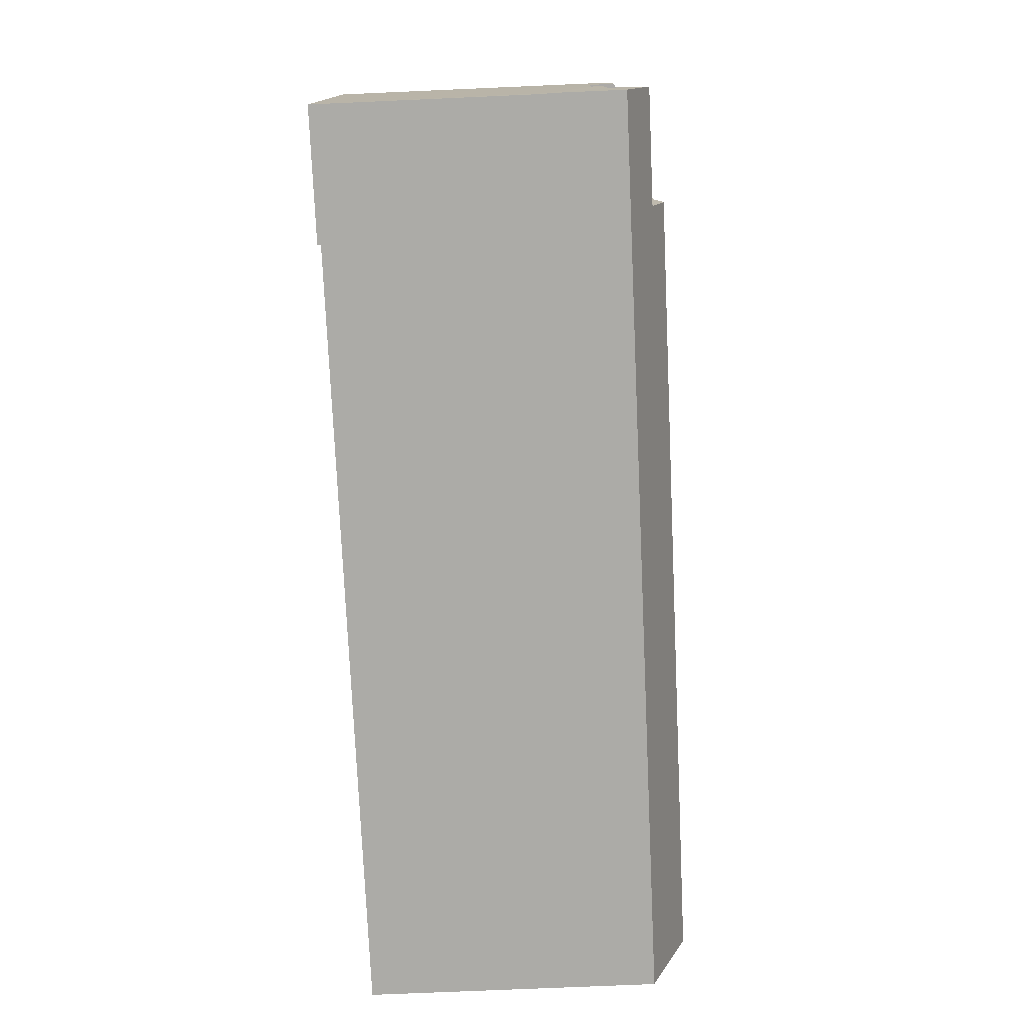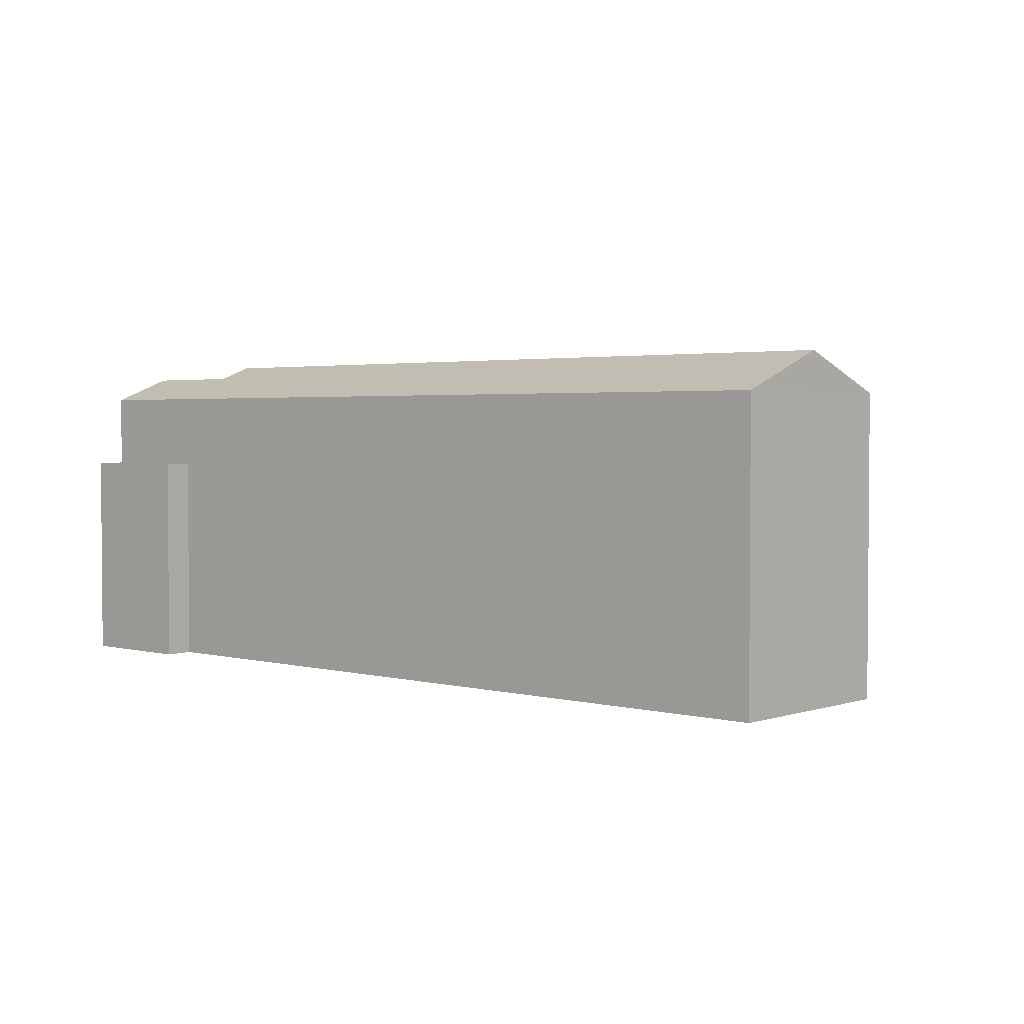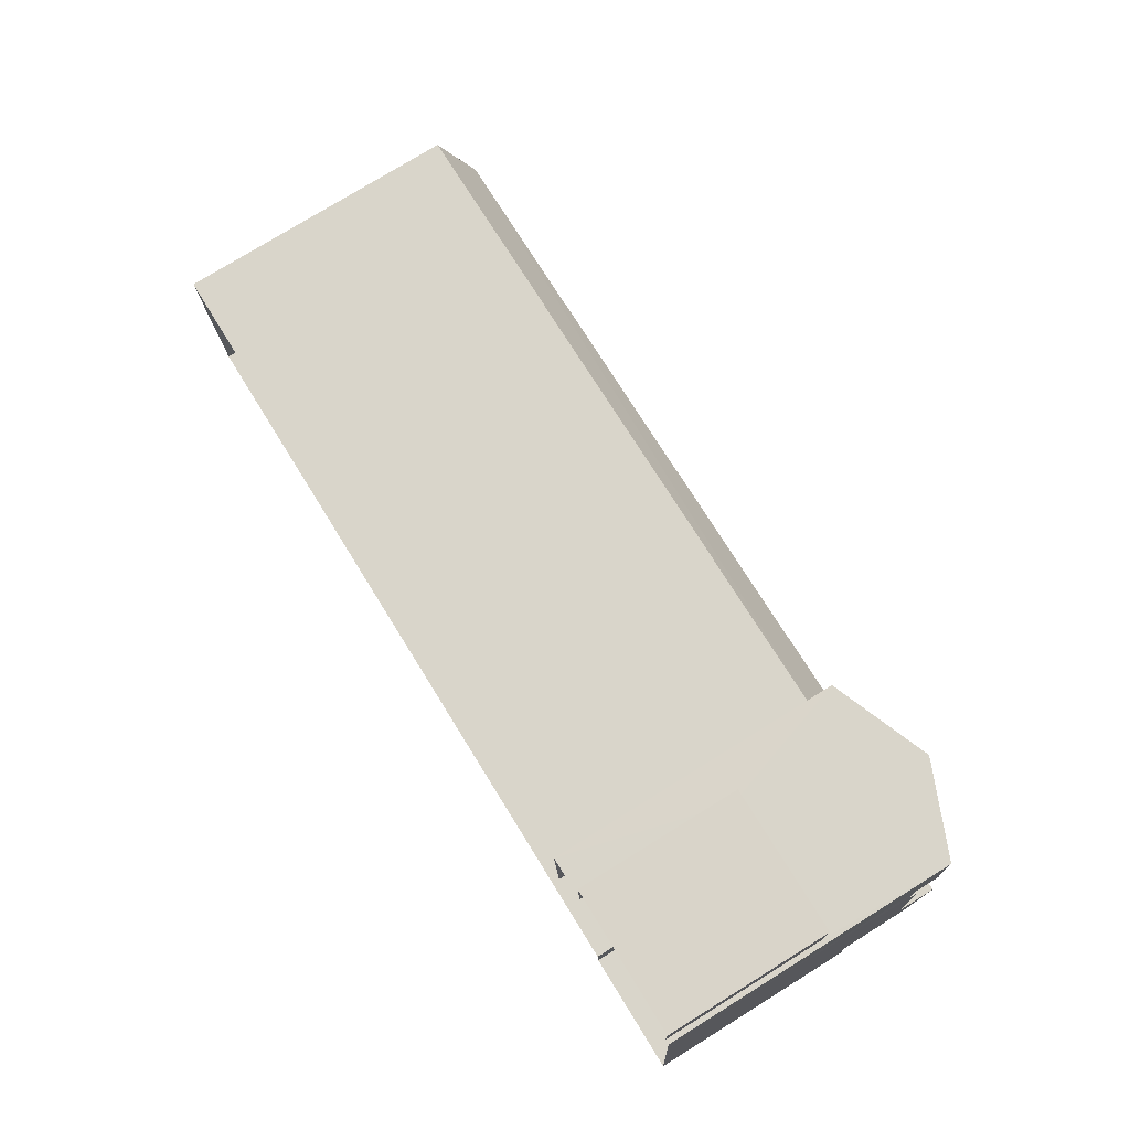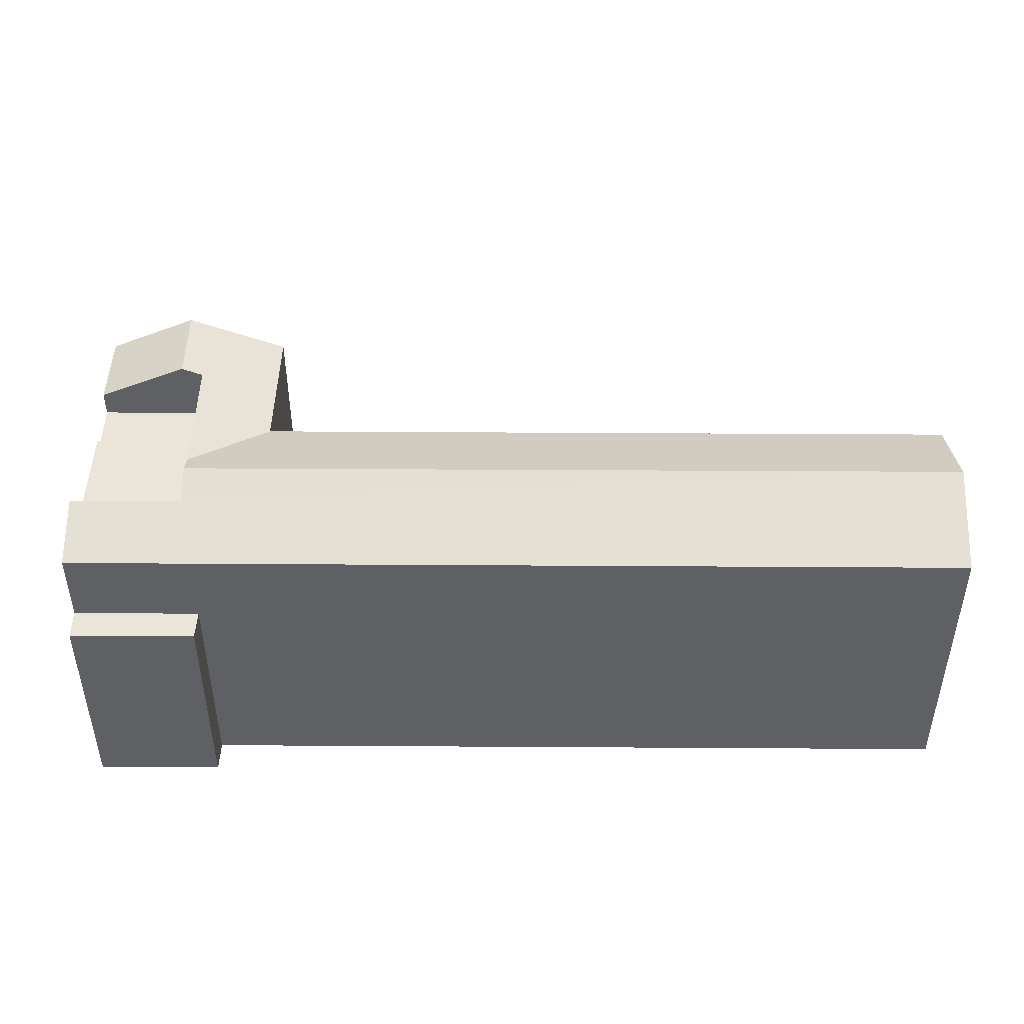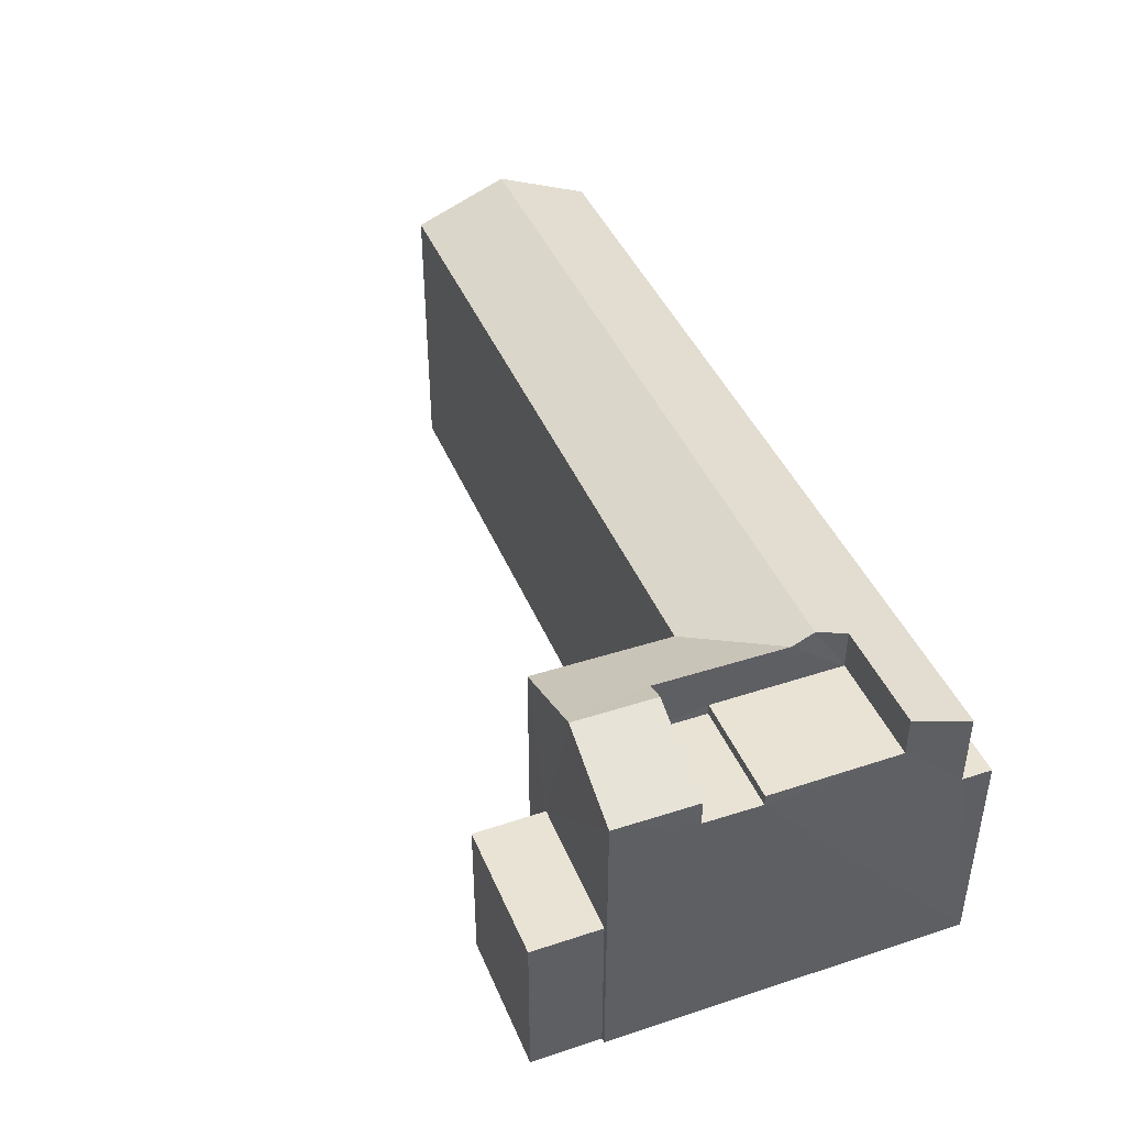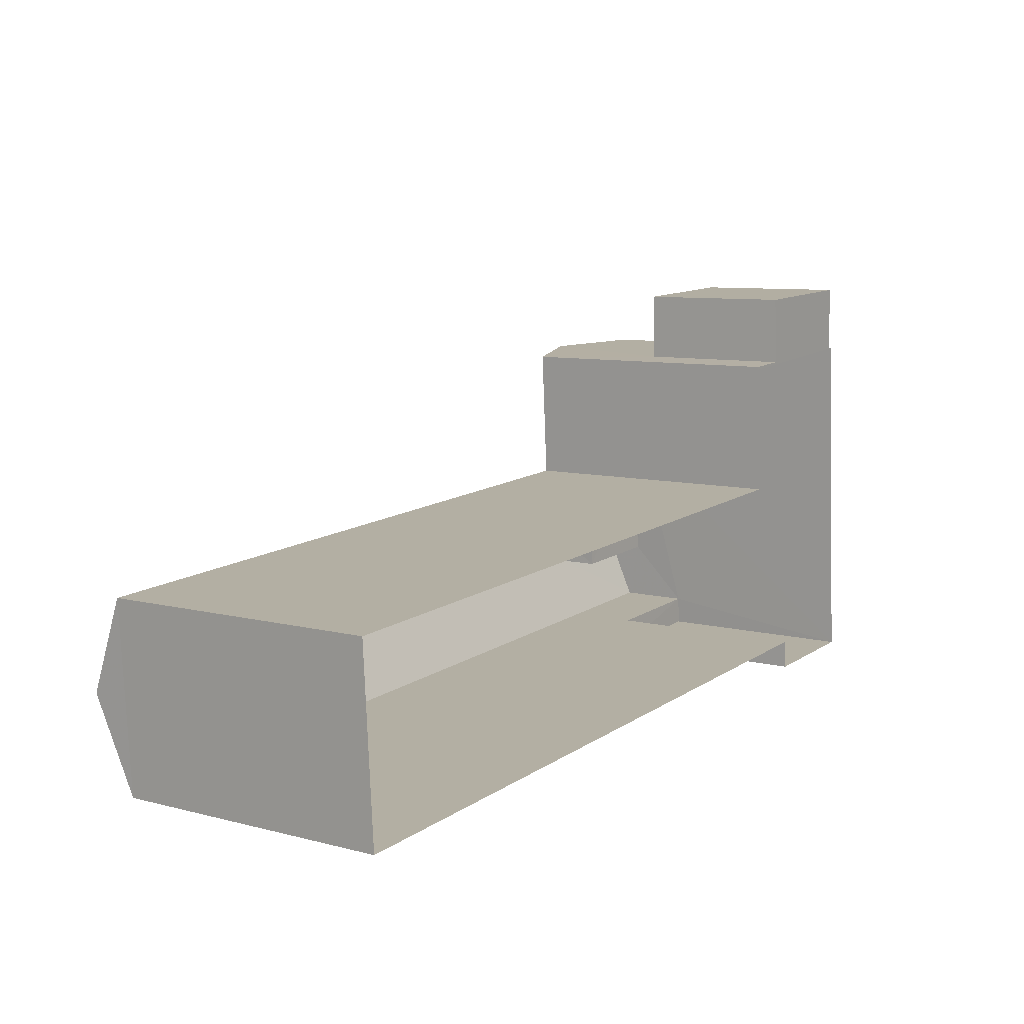
<metadata>
{"format":"obj","ext":"obj","renderer":"f3d","projection":"perspective","resolution":1024,"background":"white","views":[{"elev":-72.8,"azim":-87.4,"up":"+Y"},{"elev":2.6,"azim":38.3,"up":"+Z"},{"elev":76.9,"azim":-121.7,"up":"+Y"},{"elev":45.0,"azim":-3.0,"up":"+Z"},{"elev":42.1,"azim":-114.7,"up":"+Z"},{"elev":8.6,"azim":124.7,"up":"+Y"}]}
</metadata>
<code>
v -3.733e+05 -1.043e+05 26.68
v -3.733e+05 -1.043e+05 26.68
v -3.733e+05 -1.043e+05 26.68
v -3.733e+05 -1.043e+05 26.68
v -3.733e+05 -1.043e+05 26.68
v -3.733e+05 -1.043e+05 26.68
v -3.733e+05 -1.043e+05 26.68
v -3.733e+05 -1.043e+05 26.68
v -3.733e+05 -1.043e+05 26.68
v -3.733e+05 -1.043e+05 26.68
v -3.733e+05 -1.043e+05 26.68
v -3.733e+05 -1.043e+05 26.68
v -3.733e+05 -1.043e+05 33.8
v -3.733e+05 -1.043e+05 33.8
v -3.733e+05 -1.043e+05 33.8
v -3.733e+05 -1.043e+05 33.8
v -3.733e+05 -1.043e+05 37.2
v -3.733e+05 -1.043e+05 37.48
v -3.733e+05 -1.043e+05 36.24
v -3.733e+05 -1.043e+05 37.48
v -3.733e+05 -1.043e+05 36.24
v -3.733e+05 -1.043e+05 35.39
v -3.733e+05 -1.043e+05 35.39
v -3.733e+05 -1.043e+05 35.39
v -3.733e+05 -1.043e+05 35.39
v -3.733e+05 -1.043e+05 37.04
v -3.733e+05 -1.043e+05 36.24
v -3.733e+05 -1.043e+05 36.24
v -3.733e+05 -1.043e+05 37.04
v -3.733e+05 -1.043e+05 31.92
v -3.733e+05 -1.043e+05 31.92
v -3.733e+05 -1.043e+05 31.92
v -3.733e+05 -1.043e+05 31.92
v -3.733e+05 -1.043e+05 37.48
v -3.733e+05 -1.043e+05 37.48
v -3.733e+05 -1.043e+05 36.24
v -3.733e+05 -1.043e+05 36.24
v -3.733e+05 -1.043e+05 35.74
v -3.733e+05 -1.043e+05 35.74
v -3.733e+05 -1.043e+05 35.74
v -3.733e+05 -1.043e+05 35.74
v -3.733e+05 -1.043e+05 37.2
v -3.733e+05 -1.043e+05 36.24
f 1 2 3
f 4 5 6
f 7 8 9
f 2 7 3
f 10 11 3
f 5 10 6
f 12 6 9
f 9 3 7
f 10 3 6
f 6 3 9
f 13 14 15
f 16 13 15
f 17 18 19
f 19 20 21
f 19 18 20
f 22 23 24
f 25 22 24
f 26 27 20
f 20 18 26
f 28 27 26
f 29 28 26
f 30 31 32
f 30 33 31
f 34 35 36
f 37 34 36
f 38 39 40
f 41 38 40
f 35 34 42
f 43 35 42
f 43 42 19
f 42 17 19
f 34 37 23
f 34 23 42
f 37 24 23
f 22 39 23
f 23 39 42
f 17 39 38
f 18 38 26
f 18 17 38
f 42 39 17
f 2 1 27
f 27 21 20
f 27 1 21
f 38 29 26
f 38 41 29
f 22 40 39
f 22 25 40
f 37 36 24
f 28 29 41
f 36 12 24
f 25 12 9
f 41 40 25
f 13 9 14
f 28 41 13
f 24 12 25
f 13 25 9
f 13 41 25
f 14 9 8
f 15 14 8
f 3 19 21
f 1 3 21
f 31 5 4
f 32 31 4
f 6 32 4
f 6 30 32
f 7 2 16
f 2 27 16
f 16 28 13
f 16 27 28
f 7 15 8
f 7 16 15
f 6 12 30
f 33 11 10
f 33 30 36
f 43 11 33
f 30 12 36
f 43 33 35
f 35 33 36
f 19 3 11
f 43 19 11
f 10 5 31
f 33 10 31

</code>
